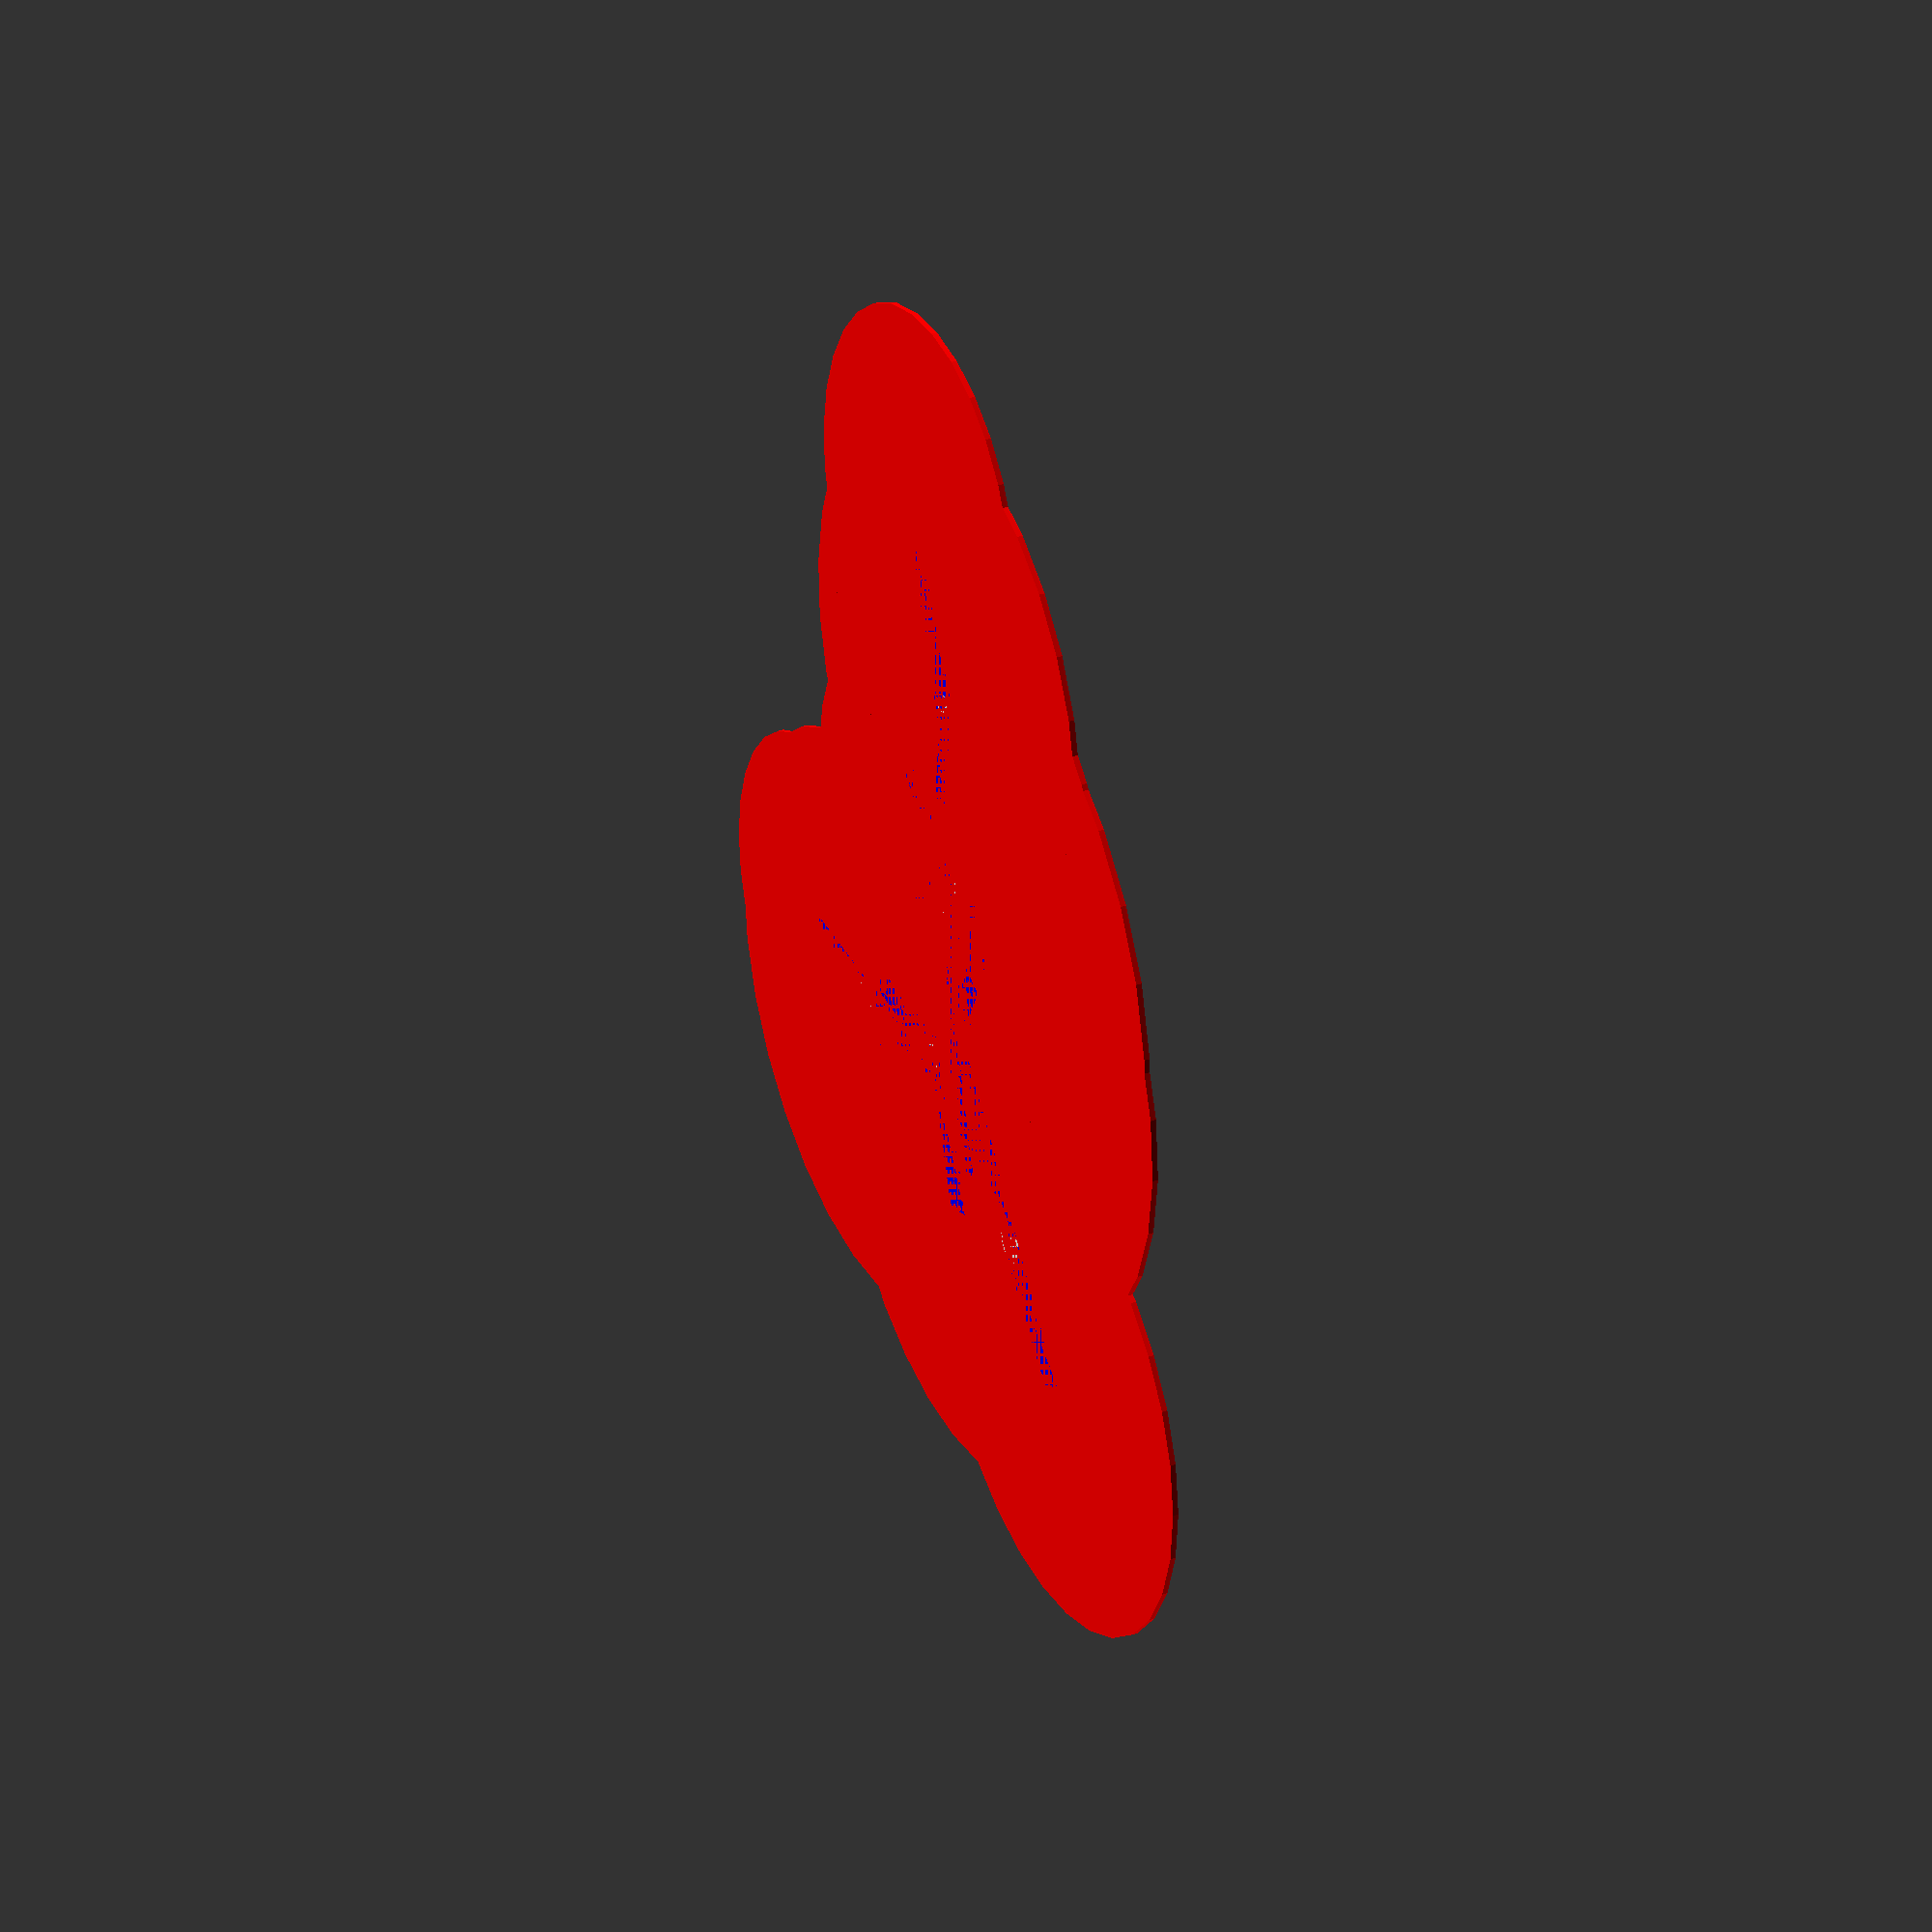
<openscad>
//fractal test txoof

/*[Tree Paramaters]*/
//random seed
random_seed = 45;

//maximum size of a leaf relative to the branch
leaf_scale = 2.0; //[0.10:10.0]

//depth of recursion
number_of_iterations = 2; //[1:10]

//starting height of frist branch
height = 45; //[1:100]

//control the amount of taper on each branch segment
width_ratio_bottom = 0.25; //[0.01:0.99]
width_ratio_top = 0.20; //[0.01:0.99]

//minimum size ratio of a new branch to its parent
min_rate_of_growth = 0.85; //[0.05:1.0]

//maximum size ratio of a new branch to its parent
max_rate_of_growth = 1.20; //[1.0:5.0]

//joint size between segments
joint_size = 0.1; //[0.1:0.99]

//smaller numbers will be more bush-like, larger numbers more tree-like
rate_of_decay = 0.75; //[0.25:1.0]

module trapezoid(h = 10, b1 = 10, b2 = 5) {
  points=[[-b1/2, 0], [b1/2, 0], [b2/2, h], [-b2/2, h]];
  polygon(points);
}

module trunk(size, depth, seed) {
  //create an array of random numbers
  operation = rands(0, 1, 1, seed+5);
  echo("trunk:", operation[0]);

    if (operation[0] < 0) {
      branch_one(size*.9, depth, seed+1);
    }

    if (operation[0] < 1) {
      branch_two(size*.9, depth, seed+2);
    }

    if (operation[0] < 3) {
      branch_three(size*.9, depth, seed+3);
    }
  
}

module branch_one(size, depth, seed) {
  sizemod = rands(min_rate_of_growth,max_rate_of_growth,10, seed+1);
  entropy = rands(0.01,leaf_scale,1, seed+2);
  rotations = rands(-20,20,10, seed+3);


  color("blue")
    trapezoid(h = size, b1 = size*width_ratio_bottom, b2 = size*width_ratio_top);
  translate([0, size, 0])
    if (depth > 0) {
    
      union() {
        //create a joint
        circle(r = size*joint_size, center = true);
        rotate([0, 0, 0+rotations[0]])
          trunk(size*.9, depth-1, seed+1);
      }
    
    } else {
      color("red")
        circle(size*entropy[0]);
    }
}


module branch_two(size, depth, seed) {
  sizemod = rands(min_rate_of_growth,max_rate_of_growth,10, seed+1);
  entropy = rands(0.01,leaf_scale,1, seed+2);
  rotations = rands(-20,20,10, seed+3);

  color("blue")
    trapezoid(h = size, b1 = size*width_ratio_bottom, b2 = size*width_ratio_top);
  translate([0, size, 0])
    if (depth > 0) {
      union() {
        circle(r = size*joint_size, center = true);
        rotate([0, 0, 0+rotations[0]])
          trunk(size*.9*sizemod[0], depth-1, seed+2);
        rotate([0, 0, 180+rotations[1]])
          trunk(size*.9*sizemod[1], depth-1, seed+3);
      }
    } else {
      color("red")
        circle(size*entropy[0]);
    }
}

module branch_three(size, depth, seed) {
  sizemod = rands(min_rate_of_growth,max_rate_of_growth,10, seed+1);
  entropy = rands(0.01,leaf_scale,1, seed+2);
  rotations = rands(-20,20,10, seed+3);

  color("blue")
    trapezoid(h = size, b1 = size*width_ratio_bottom, b2 = size*width_ratio_top);
 

  translate([0, size, 0])
    cube();
    if (depth > 0) {
      union() {
        circle(r = size*joint_size, center = true);
        rotate([0, 0, 0+rotations[0]])
          trunk(size*.9*sizemod[0], depth-1, seed+4); 
        rotate([0, 0, 120+rotations[1]])
          trunk(size*.9*sizemod[1], depth-1, seed+5);
        rotate([0, 0, 240+rotations[2]])
          trunk(size*.9*sizemod[2], depth-1, seed+5);
      }
    } else {
      color("red")
        circle(size*entropy[0]);
    } 
}


trunk(height, number_of_iterations, random_seed);

</openscad>
<views>
elev=150.2 azim=172.3 roll=296.0 proj=p view=solid
</views>
